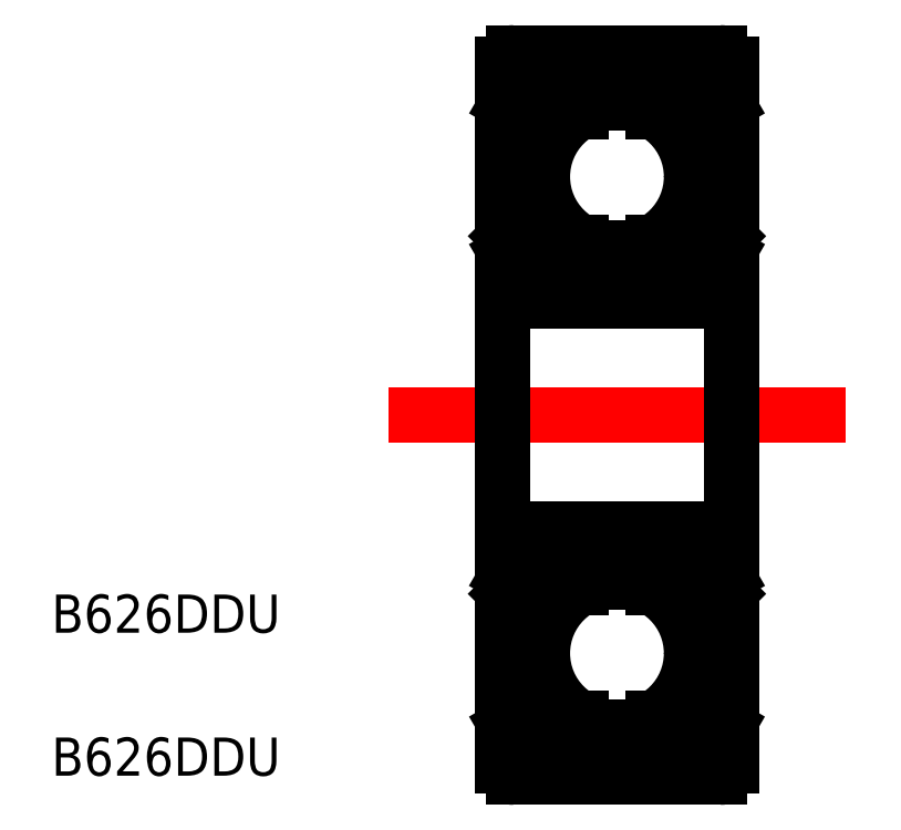
<metadata>
{"format":"dxf","ext":"dxf","renderer":"ezdxf+matplotlib","layout":"modelspace","background":"white","min_lineweight":24,"dpi":150}
</metadata>
<code>
0
SECTION
2
ENTITIES
0
LINE
8
CENTER
10
32.4
20
25.52
30
0
11
44.4
21
25.52
31
0
0
LINE
8
0
10
35.7
20
35.02
30
0
11
41.1
21
35.02
31
0
0
TEXT
8
0
10
23.57
20
19.81
30
0
40
1
1
B626DDU
0
TEXT
8
0
10
23.57
20
16.06
30
0
40
1
1
B626DDU
0
LINE
8
0
10
39.71
20
33.48
30
0
11
39.34
21
33.48
31
0
0
LINE
8
0
10
39.71
20
30.06
30
0
11
39.34
21
30.06
31
0
0
LINE
8
0
10
38.73
20
33.7
30
0
11
40.3
21
33.7
31
0
0
LINE
8
0
10
39.99
20
29.91
30
0
11
40.22
21
29.52
31
0
0
LINE
8
0
10
41.17
20
29.52
30
0
11
41.29
21
29.74
31
0
0
LINE
8
0
10
41.29
20
29.74
30
0
11
41.4
21
29.74
31
0
0
LINE
8
0
10
39.99
20
29.91
30
0
11
38.99
21
29.91
31
0
0
LINE
8
0
10
40.27
20
29.91
30
0
11
40.49
21
29.91
31
0
0
LINE
8
0
10
41.4
20
29.74
30
0
11
41.29
21
29.74
31
0
0
LINE
8
0
10
40.49
20
29.91
30
0
11
40.49
21
30.06
31
0
0
LINE
8
0
10
40.64
20
33.21
30
0
11
40.64
21
30.21
31
0
0
LINE
8
0
10
41.14
20
30.06
30
0
11
41.29
21
30.21
31
0
0
LINE
8
0
10
41.14
20
29.63
30
0
11
41.14
21
30.06
31
0
0
LINE
8
0
10
41.14
20
29.63
30
0
11
40.27
21
29.63
31
0
0
LINE
8
0
10
41.29
20
30.21
30
0
11
41.29
21
33.7
31
0
0
LINE
8
0
10
40.27
20
29.63
30
0
11
40.27
21
29.91
31
0
0
LINE
8
0
10
40.49
20
30.06
30
0
11
40.64
21
30.21
31
0
0
LINE
8
0
10
40.22
20
29.52
30
0
11
41.17
21
29.52
31
0
0
LINE
8
0
10
41.29
20
33.7
30
0
11
41.13
21
33.97
31
0
0
ARC
8
0
10
40.09
20
32.87
30
0
40
0.6462
50
31.78
51
73.74
0
LINE
8
0
10
41.29
20
33.7
30
0
11
41.4
21
33.7
31
0
0
LINE
8
0
10
40.32
20
33.83
30
0
11
40.27
21
33.48
31
0
0
LINE
8
0
10
40.51
20
34.02
30
0
11
41.13
21
33.97
31
0
0
LINE
8
0
10
40.32
20
33.83
30
0
11
40.51
21
34.02
31
0
0
LINE
8
0
10
41.4
20
25.52
30
0
11
41.4
21
34.72
31
0
0
LINE
8
0
10
35.4
20
25.52
30
0
11
35.4
21
34.72
31
0
0
LINE
8
0
10
35.7
20
28.52
30
0
11
41.1
21
28.52
31
0
0
ARC
8
0
10
38.4
20
31.77
30
0
40
2.055
50
303.6
51
56.39
0
CIRCLE
8
0
10
38.4
20
31.77
30
0
40
1.955
0
ARC
8
0
10
38.4
20
31.77
30
0
40
2.155
50
307.4
51
52.58
0
ARC
8
0
10
38.4
20
31.77
30
0
40
2.155
50
127.4
51
232.6
0
ARC
8
0
10
38.4
20
31.77
30
0
40
2.055
50
123.6
51
236.4
0
LINE
8
0
10
36.48
20
33.83
30
0
11
36.29
21
34.02
31
0
0
LINE
8
0
10
36.29
20
34.02
30
0
11
35.66
21
33.97
31
0
0
LINE
8
0
10
36.48
20
33.83
30
0
11
36.52
21
33.48
31
0
0
LINE
8
0
10
35.51
20
33.7
30
0
11
35.4
21
33.7
31
0
0
ARC
8
0
10
36.71
20
32.87
30
0
40
0.6462
50
106.3
51
148.2
0
LINE
8
0
10
35.51
20
33.7
30
0
11
35.66
21
33.97
31
0
0
LINE
8
0
10
35.51
20
30.21
30
0
11
35.51
21
33.7
31
0
0
LINE
8
0
10
38.07
20
33.7
30
0
11
36.5
21
33.7
31
0
0
LINE
8
0
10
37.09
20
33.48
30
0
11
37.45
21
33.48
31
0
0
LINE
8
0
10
36.16
20
33.21
30
0
11
36.16
21
30.21
31
0
0
LINE
8
0
10
36.58
20
29.52
30
0
11
35.63
21
29.52
31
0
0
LINE
8
0
10
36.31
20
30.06
30
0
11
36.16
21
30.21
31
0
0
LINE
8
0
10
36.52
20
29.63
30
0
11
36.52
21
29.91
31
0
0
LINE
8
0
10
35.66
20
29.63
30
0
11
36.52
21
29.63
31
0
0
LINE
8
0
10
35.66
20
29.63
30
0
11
35.66
21
30.06
31
0
0
LINE
8
0
10
35.66
20
30.06
30
0
11
35.51
21
30.21
31
0
0
LINE
8
0
10
36.31
20
29.91
30
0
11
36.31
21
30.06
31
0
0
LINE
8
0
10
35.4
20
29.74
30
0
11
35.51
21
29.74
31
0
0
LINE
8
0
10
36.52
20
29.91
30
0
11
36.31
21
29.91
31
0
0
LINE
8
0
10
35.51
20
29.74
30
0
11
35.4
21
29.74
31
0
0
LINE
8
0
10
35.63
20
29.52
30
0
11
35.51
21
29.74
31
0
0
LINE
8
0
10
36.81
20
29.91
30
0
11
36.58
21
29.52
31
0
0
LINE
8
0
10
36.81
20
29.91
30
0
11
37.8
21
29.91
31
0
0
LINE
8
0
10
37.09
20
30.06
30
0
11
37.45
21
30.06
31
0
0
ARC
8
0
10
41.1
20
34.72
30
0
40
0.3
50
0
51
90
0
ARC
8
0
10
35.7
20
34.72
30
0
40
0.3
50
90
51
180
0
ARC
8
0
10
41.1
20
28.82
30
0
40
0.3
50
270
51
0
0
ARC
8
0
10
35.7
20
28.82
30
0
40
0.3
50
180
51
270
0
ARC
8
0
10
35.7
20
22.22
30
0
40
0.3
50
90
51
180
0
ARC
8
0
10
41.1
20
22.22
30
0
40
0.3
50
0
51
90
0
ARC
8
0
10
35.7
20
16.32
30
0
40
0.3
50
180
51
270
0
ARC
8
0
10
41.1
20
16.32
30
0
40
0.3
50
270
51
6.49e-14
0
LINE
8
0
10
37.09
20
20.98
30
0
11
37.45
21
20.98
31
0
0
LINE
8
0
10
36.81
20
21.13
30
0
11
37.8
21
21.13
31
0
0
LINE
8
0
10
36.81
20
21.13
30
0
11
36.58
21
21.52
31
0
0
LINE
8
0
10
35.63
20
21.52
30
0
11
35.51
21
21.31
31
0
0
LINE
8
0
10
35.51
20
21.31
30
0
11
35.4
21
21.31
31
0
0
LINE
8
0
10
36.52
20
21.13
30
0
11
36.31
21
21.13
31
0
0
LINE
8
0
10
35.4
20
21.31
30
0
11
35.51
21
21.31
31
0
0
LINE
8
0
10
36.31
20
21.13
30
0
11
36.31
21
20.98
31
0
0
LINE
8
0
10
35.66
20
20.98
30
0
11
35.51
21
20.83
31
0
0
LINE
8
0
10
35.66
20
21.41
30
0
11
35.66
21
20.98
31
0
0
LINE
8
0
10
35.66
20
21.41
30
0
11
36.52
21
21.41
31
0
0
LINE
8
0
10
36.52
20
21.41
30
0
11
36.52
21
21.13
31
0
0
LINE
8
0
10
36.31
20
20.98
30
0
11
36.16
21
20.83
31
0
0
LINE
8
0
10
36.58
20
21.52
30
0
11
35.63
21
21.52
31
0
0
LINE
8
0
10
36.16
20
17.84
30
0
11
36.16
21
20.83
31
0
0
LINE
8
0
10
37.09
20
17.56
30
0
11
37.45
21
17.56
31
0
0
LINE
8
0
10
38.07
20
17.35
30
0
11
36.5
21
17.35
31
0
0
LINE
8
0
10
35.51
20
20.83
30
0
11
35.51
21
17.35
31
0
0
LINE
8
0
10
35.51
20
17.35
30
0
11
35.66
21
17.08
31
0
0
ARC
8
0
10
36.71
20
18.18
30
0
40
0.6462
50
211.8
51
253.7
0
LINE
8
0
10
35.51
20
17.35
30
0
11
35.4
21
17.35
31
0
0
LINE
8
0
10
36.48
20
17.21
30
0
11
36.52
21
17.56
31
0
0
LINE
8
0
10
36.29
20
17.02
30
0
11
35.66
21
17.08
31
0
0
LINE
8
0
10
36.48
20
17.21
30
0
11
36.29
21
17.02
31
0
0
ARC
8
0
10
38.4
20
19.27
30
0
40
2.055
50
123.6
51
236.4
0
ARC
8
0
10
38.4
20
19.27
30
0
40
2.155
50
127.4
51
232.6
0
ARC
8
0
10
38.4
20
19.27
30
0
40
2.155
50
307.4
51
52.58
0
CIRCLE
8
0
10
38.4
20
19.27
30
0
40
1.955
0
ARC
8
0
10
38.4
20
19.27
30
0
40
2.055
50
303.6
51
56.39
0
LINE
8
0
10
35.7
20
22.52
30
0
11
41.1
21
22.52
31
0
0
LINE
8
0
10
35.4
20
25.52
30
0
11
35.4
21
16.32
31
0
0
LINE
8
0
10
41.4
20
25.52
30
0
11
41.4
21
16.32
31
0
0
LINE
8
0
10
40.32
20
17.21
30
0
11
40.51
21
17.02
31
0
0
LINE
8
0
10
40.51
20
17.02
30
0
11
41.13
21
17.08
31
0
0
LINE
8
0
10
40.32
20
17.21
30
0
11
40.27
21
17.56
31
0
0
LINE
8
0
10
41.29
20
17.35
30
0
11
41.4
21
17.35
31
0
0
ARC
8
0
10
40.09
20
18.18
30
0
40
0.6462
50
286.3
51
328.2
0
LINE
8
0
10
41.29
20
17.35
30
0
11
41.13
21
17.08
31
0
0
LINE
8
0
10
40.22
20
21.52
30
0
11
41.17
21
21.52
31
0
0
LINE
8
0
10
40.49
20
20.98
30
0
11
40.64
21
20.83
31
0
0
LINE
8
0
10
40.27
20
21.41
30
0
11
40.27
21
21.13
31
0
0
LINE
8
0
10
41.29
20
20.83
30
0
11
41.29
21
17.35
31
0
0
LINE
8
0
10
41.14
20
21.41
30
0
11
40.27
21
21.41
31
0
0
LINE
8
0
10
41.14
20
21.41
30
0
11
41.14
21
20.98
31
0
0
LINE
8
0
10
41.14
20
20.98
30
0
11
41.29
21
20.83
31
0
0
LINE
8
0
10
40.64
20
17.84
30
0
11
40.64
21
20.83
31
0
0
LINE
8
0
10
40.49
20
21.13
30
0
11
40.49
21
20.98
31
0
0
LINE
8
0
10
41.4
20
21.31
30
0
11
41.29
21
21.31
31
0
0
LINE
8
0
10
40.27
20
21.13
30
0
11
40.49
21
21.13
31
0
0
LINE
8
0
10
39.99
20
21.13
30
0
11
38.99
21
21.13
31
0
0
LINE
8
0
10
41.29
20
21.31
30
0
11
41.4
21
21.31
31
0
0
LINE
8
0
10
41.17
20
21.52
30
0
11
41.29
21
21.31
31
0
0
LINE
8
0
10
39.99
20
21.13
30
0
11
40.22
21
21.52
31
0
0
LINE
8
0
10
38.73
20
17.35
30
0
11
40.3
21
17.35
31
0
0
LINE
8
0
10
39.71
20
20.98
30
0
11
39.34
21
20.98
31
0
0
LINE
8
0
10
39.71
20
17.56
30
0
11
39.34
21
17.56
31
0
0
LINE
8
0
10
35.7
20
16.02
30
0
11
41.1
21
16.02
31
0
0
ENDSEC
0
EOF

</code>
